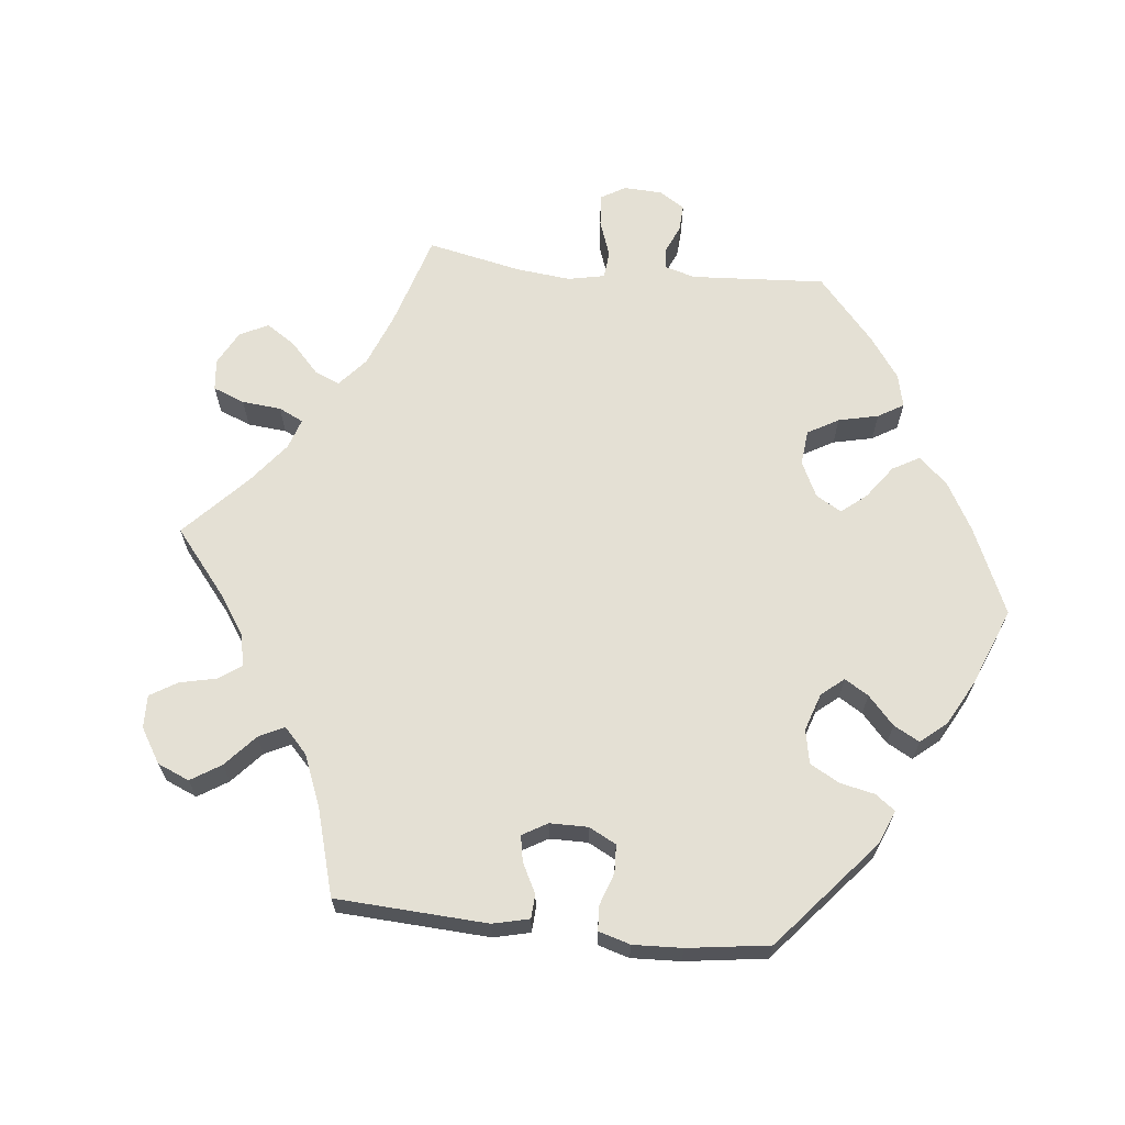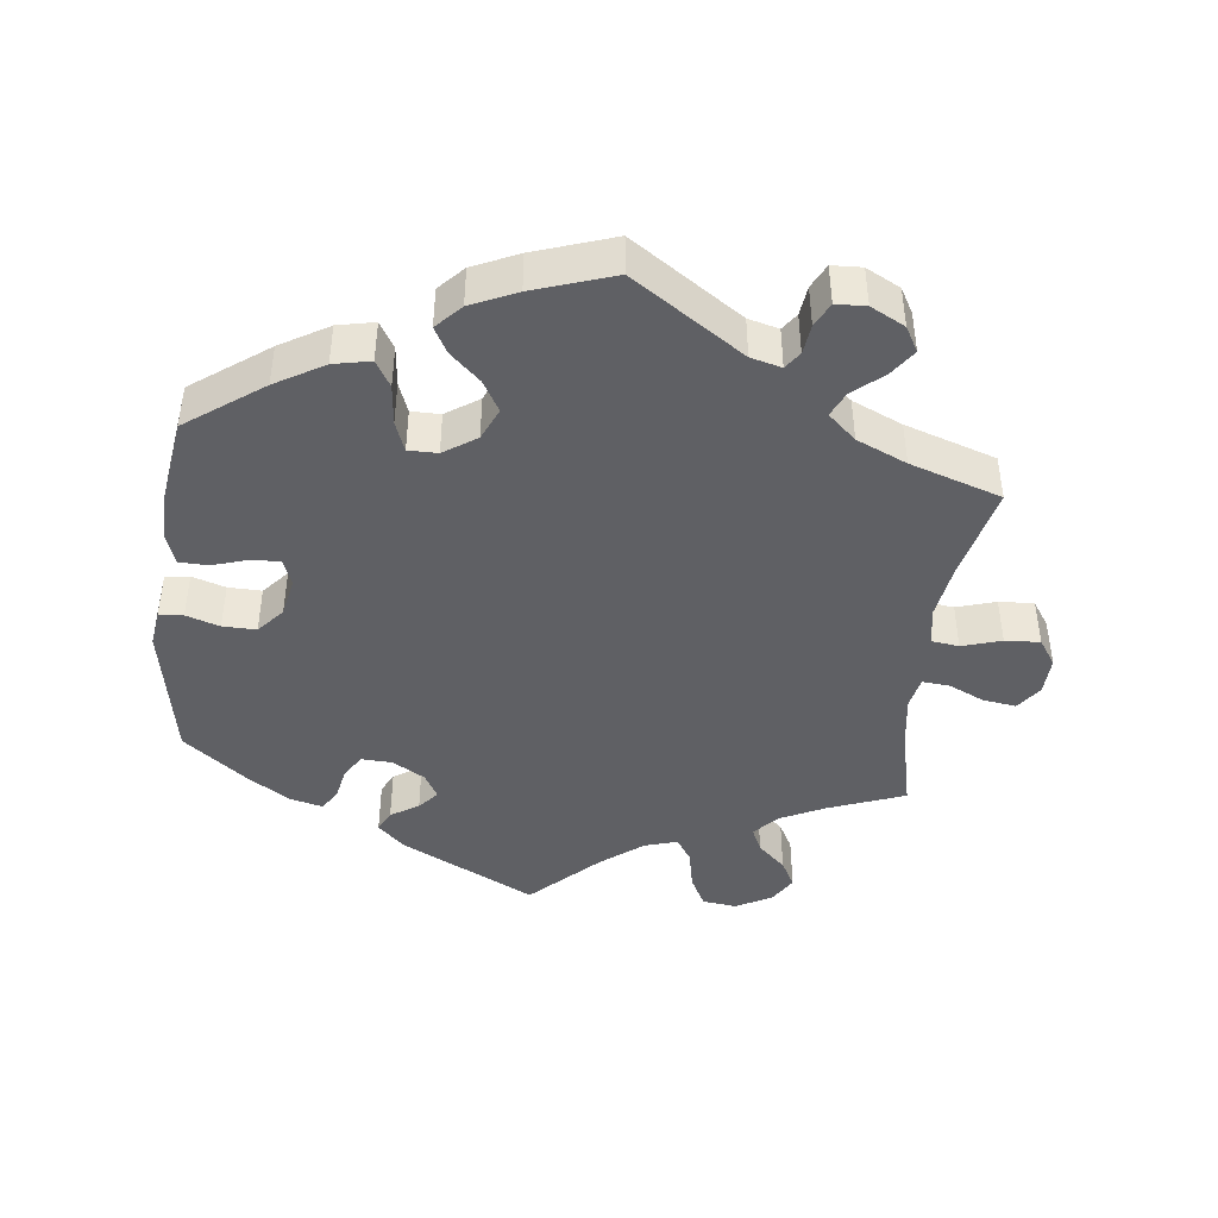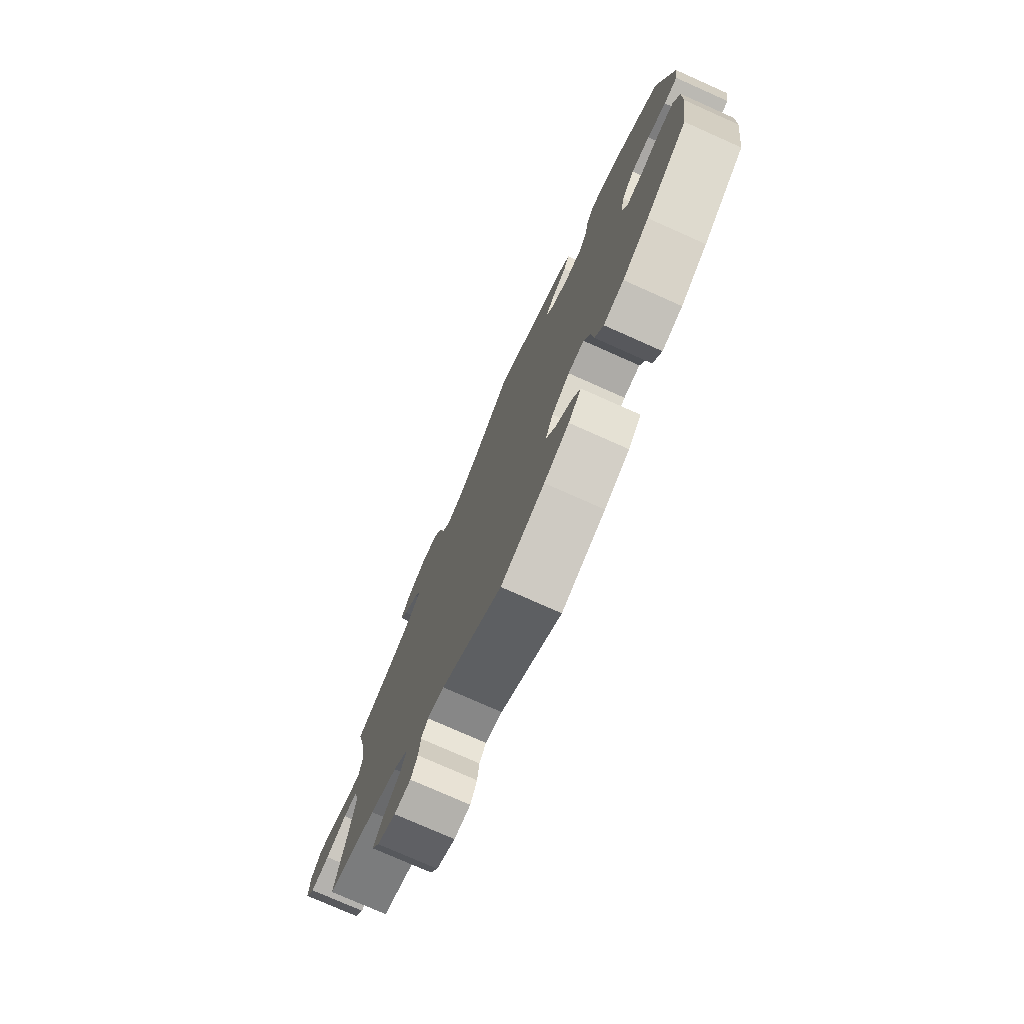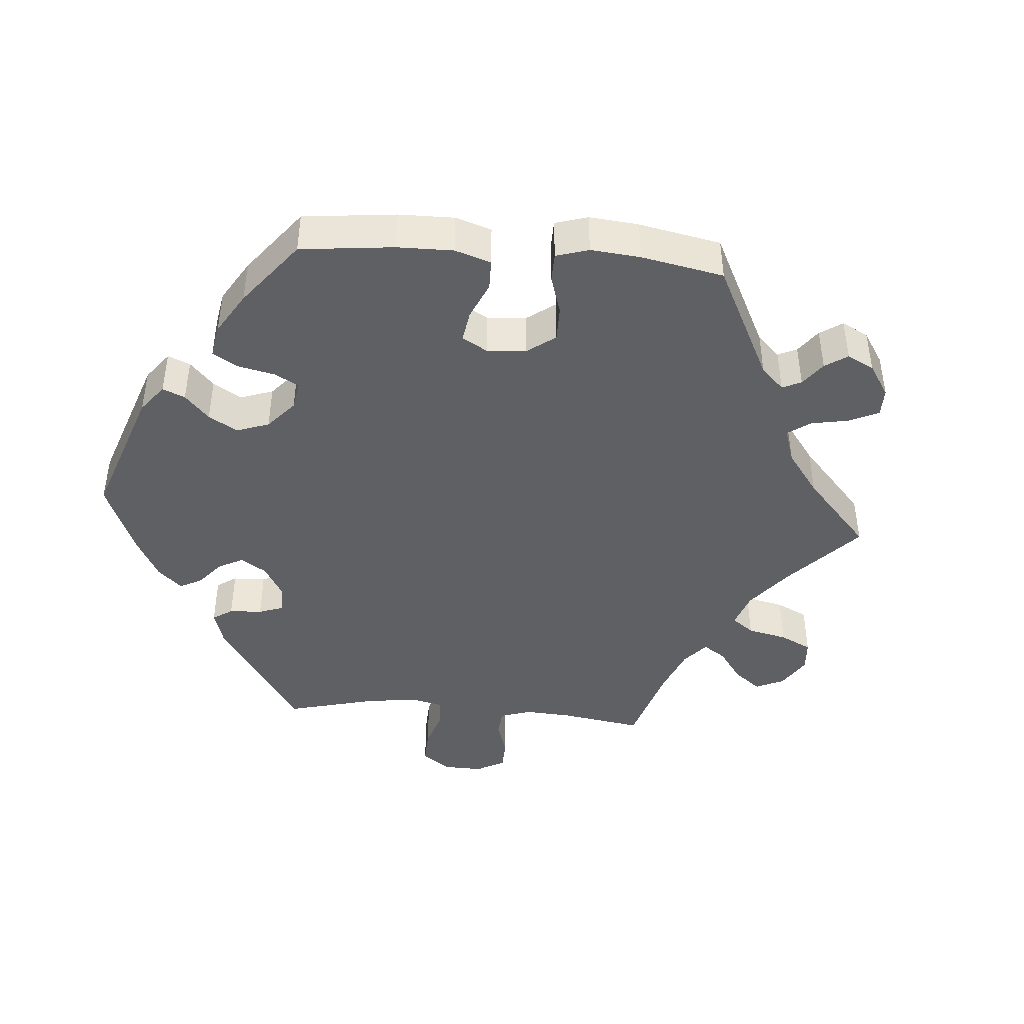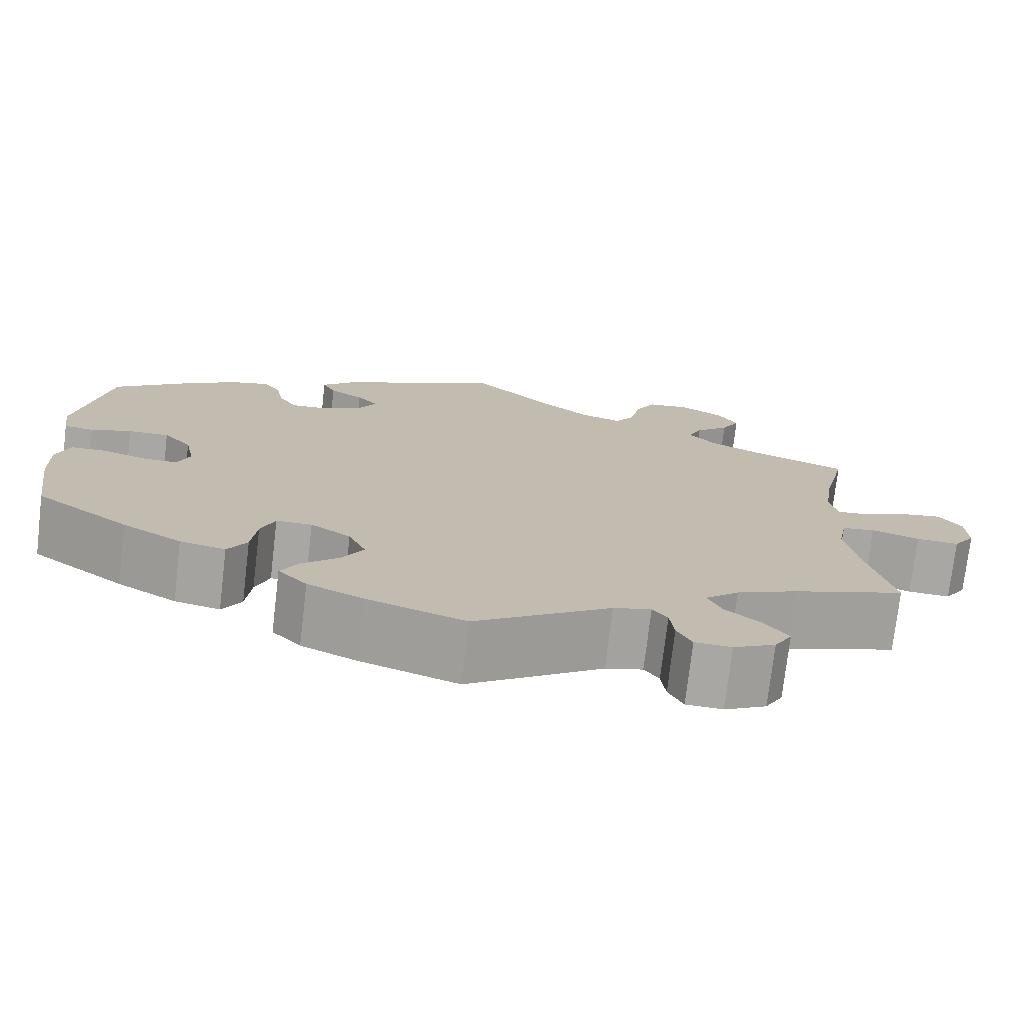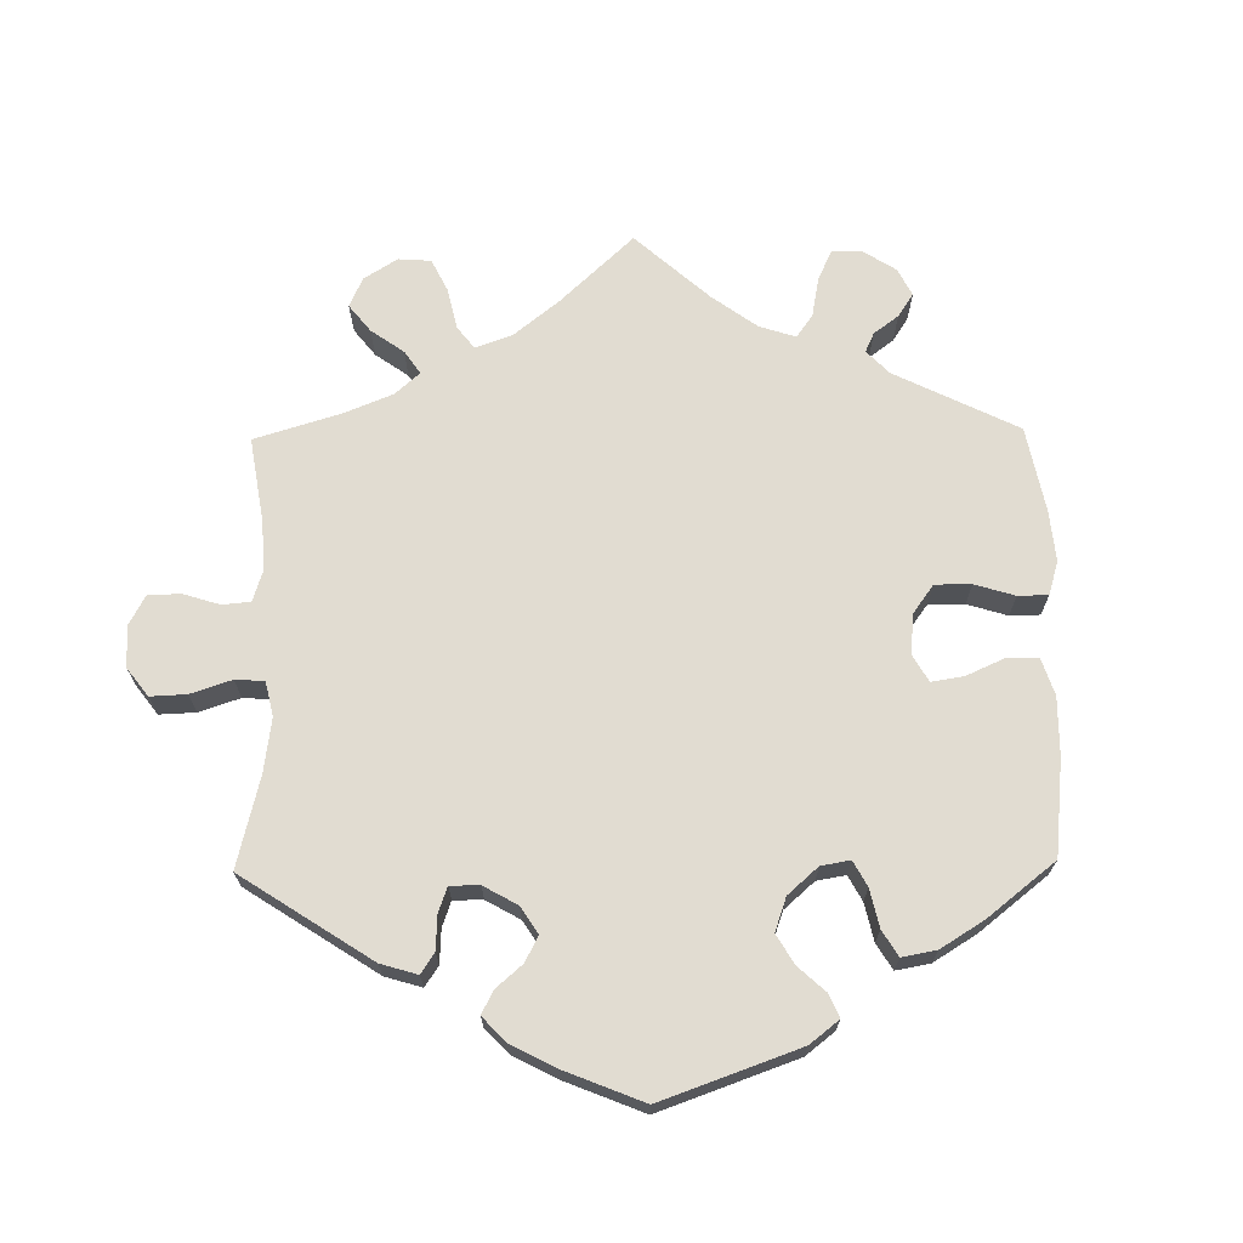
<metadata>
{"format":"obj","ext":"obj","renderer":"f3d","projection":"perspective","resolution":1024,"background":"white","views":[{"elev":66.0,"azim":36.2,"up":"+Y"},{"elev":-43.6,"azim":173.3,"up":"+Y"},{"elev":-76.4,"azim":66.0,"up":"+Z"},{"elev":-43.4,"azim":145.4,"up":"+Y"},{"elev":-74.6,"azim":173.3,"up":"+Z"},{"elev":69.1,"azim":59.1,"up":"+Y"}]}
</metadata>
<code>
v -0.156 0.07 -0.474
v -0.199 0.07 -0.463
v -0.216 0.07 -0.487
v -0.221 0.07 -0.529
v -0.238 0.07 -0.563
v -0.28 0.07 -0.565
v -0.328 0.07 -0.54
v -0.348 0.07 -0.505
v -0.322 0.07 -0.468
v -0.28 0.07 -0.432
v -0.264 0.07 -0.397
v -0.303 0.07 -0.362
v -0.373 0.07 -0.331
v -0.501 0.07 -0.289
v -0.47 0.07 -0.156
v -0.458 0.07 -0.077
v -0.468 0.07 -0.025
v -0.506 0.07 -0.02
v -0.561 0.07 -0.037
v -0.61 0.07 -0.04
v -0.635 0.07 -0.003
v -0.633 0.07 0.051
v -0.607 0.07 0.087
v -0.56 0.07 0.08
v -0.51 0.07 0.057
v -0.472 0.07 0.054
v -0.463 0.07 0.098
v -0.473 0.07 0.169
v -0.501 0.07 0.289
v -0.393 0.07 0.33
v -0.332 0.07 0.36
v -0.301 0.07 0.394
v -0.317 0.07 0.429
v -0.356 0.07 0.465
v -0.377 0.07 0.504
v -0.353 0.07 0.543
v -0.303 0.07 0.57
v -0.255 0.07 0.564
v -0.232 0.07 0.52
v -0.22 0.07 0.462
v -0.198 0.07 0.429
v -0.152 0.07 0.443
v -0.093 0.07 0.489
v -0.001 0.07 0.578
v 0.188 0.07 0.482
v 0.226 0.07 0.446
v 0.211 0.07 0.416
v 0.172 0.07 0.391
v 0.148 0.07 0.363
v 0.168 0.07 0.328
v 0.214 0.07 0.301
v 0.257 0.07 0.299
v 0.278 0.07 0.332
v 0.287 0.07 0.379
v 0.306 0.07 0.408
v 0.351 0.07 0.397
v 0.409 0.07 0.36
v 0.5 0.07 0.289
v 0.536 0.07 0.093
v 0.529 0.07 0.043
v 0.495 0.07 0.039
v 0.448 0.07 0.054
v 0.401 0.07 0.055
v 0.369 0.07 0.018
v 0.358 0.07 -0.036
v 0.372 0.07 -0.074
v 0.411 0.07 -0.073
v 0.462 0.07 -0.057
v 0.503 0.07 -0.058
v 0.519 0.07 -0.103
v 0.517 0.07 -0.172
v 0.5 0.07 -0.289
v 0.393 0.07 -0.367
v 0.325 0.07 -0.407
v 0.273 0.07 -0.418
v 0.251 0.07 -0.381
v 0.245 0.07 -0.324
v 0.229 0.07 -0.282
v 0.188 0.07 -0.282
v 0.142 0.07 -0.313
v 0.122 0.07 -0.358
v 0.147 0.07 -0.401
v 0.189 0.07 -0.44
v 0.209 0.07 -0.476
v 0.176 0.07 -0.511
v 0.112 0.07 -0.54
v 0 0.07 -0.578
v -0.156 0 -0.474
v -0.199 0 -0.463
v -0.216 0 -0.487
v -0.221 0 -0.529
v -0.238 0 -0.563
v -0.28 0 -0.565
v -0.328 0 -0.54
v -0.348 0 -0.505
v -0.322 0 -0.468
v -0.28 0 -0.432
v -0.264 0 -0.397
v -0.303 0 -0.362
v -0.373 0 -0.331
v -0.501 0 -0.289
v -0.47 0 -0.156
v -0.458 0 -0.077
v -0.468 0 -0.025
v -0.506 0 -0.02
v -0.561 0 -0.037
v -0.61 0 -0.04
v -0.635 0 -0.003
v -0.633 0 0.051
v -0.607 0 0.087
v -0.56 0 0.08
v -0.51 0 0.057
v -0.472 0 0.054
v -0.463 0 0.098
v -0.473 0 0.169
v -0.501 0 0.289
v -0.393 0 0.33
v -0.332 0 0.36
v -0.301 0 0.394
v -0.317 0 0.429
v -0.356 0 0.465
v -0.377 0 0.504
v -0.353 0 0.543
v -0.303 0 0.57
v -0.255 0 0.564
v -0.232 0 0.52
v -0.22 0 0.462
v -0.198 0 0.429
v -0.152 0 0.443
v -0.093 0 0.489
v -0.001 0 0.578
v 0.188 0 0.482
v 0.226 0 0.446
v 0.211 0 0.416
v 0.172 0 0.391
v 0.148 0 0.363
v 0.168 0 0.328
v 0.214 0 0.301
v 0.257 0 0.299
v 0.278 0 0.332
v 0.287 0 0.379
v 0.306 0 0.408
v 0.351 0 0.397
v 0.409 0 0.36
v 0.5 0 0.289
v 0.536 0 0.093
v 0.529 0 0.043
v 0.495 0 0.039
v 0.448 0 0.054
v 0.401 0 0.055
v 0.369 0 0.018
v 0.358 0 -0.036
v 0.372 0 -0.074
v 0.411 0 -0.073
v 0.462 0 -0.057
v 0.503 0 -0.058
v 0.519 0 -0.103
v 0.517 0 -0.172
v 0.5 0 -0.289
v 0.393 0 -0.367
v 0.325 0 -0.407
v 0.273 0 -0.418
v 0.251 0 -0.381
v 0.245 0 -0.324
v 0.229 0 -0.282
v 0.188 0 -0.282
v 0.142 0 -0.313
v 0.122 0 -0.358
v 0.147 0 -0.401
v 0.189 0 -0.44
v 0.209 0 -0.476
v 0.176 0 -0.511
v 0.112 0 -0.54
v 0 0 -0.578
f 86 87 1
f 85 86 1 2
f 82 83 84 85
f 81 82 85 2
f 80 81 2
f 79 80 2
f 74 75 76 77
f 74 77 78
f 73 74 78
f 72 73 78
f 71 72 78
f 70 71 78 79
f 67 68 69 70
f 66 67 70 79
f 59 60 61 62
f 59 62 63
f 58 59 63
f 57 58 63 64
f 53 54 55 56
f 52 53 56 57
f 45 46 47 48
f 43 44 45 48
f 42 43 48 49
f 41 42 49 50
f 37 38 39 40
f 37 40 41
f 36 37 41
f 33 34 35 36
f 32 33 36 41
f 31 32 41 50
f 28 29 30
f 27 28 30 31
f 26 27 31 50
f 22 23 24 25
f 22 25 26
f 21 22 26
f 18 19 20 21
f 17 18 21 26
f 16 17 26 50
f 13 14 15
f 12 13 15 16
f 11 12 16 50
f 7 8 9 10
f 3 4 5 6
f 2 3 6 7
f 65 66 79 2
f 52 57 64 65
f 51 52 65 2
f 10 11 50 51
f 2 7 10 51
f 88 174 173
f 89 88 173 172
f 172 171 170 169
f 89 172 169 168
f 89 168 167
f 89 167 166
f 164 163 162 161
f 165 164 161
f 165 161 160
f 165 160 159
f 165 159 158
f 166 165 158 157
f 157 156 155 154
f 166 157 154 153
f 149 148 147 146
f 150 149 146
f 150 146 145
f 151 150 145 144
f 143 142 141 140
f 144 143 140 139
f 135 134 133 132
f 135 132 131 130
f 136 135 130 129
f 137 136 129 128
f 127 126 125 124
f 128 127 124
f 128 124 123
f 123 122 121 120
f 128 123 120 119
f 137 128 119 118
f 117 116 115
f 118 117 115 114
f 137 118 114 113
f 112 111 110 109
f 113 112 109
f 113 109 108
f 108 107 106 105
f 113 108 105 104
f 137 113 104 103
f 102 101 100
f 103 102 100 99
f 137 103 99 98
f 97 96 95 94
f 93 92 91 90
f 94 93 90 89
f 89 166 153 152
f 152 151 144 139
f 89 152 139 138
f 138 137 98 97
f 138 97 94 89
f 1 88 89 2
f 2 89 90 3
f 3 90 91 4
f 4 91 92 5
f 5 92 93 6
f 6 93 94 7
f 7 94 95 8
f 8 95 96 9
f 9 96 97 10
f 10 97 98 11
f 11 98 99 12
f 12 99 100 13
f 13 100 101 14
f 14 101 102 15
f 15 102 103 16
f 16 103 104 17
f 17 104 105 18
f 18 105 106 19
f 19 106 107 20
f 20 107 108 21
f 21 108 109 22
f 22 109 110 23
f 23 110 111 24
f 24 111 112 25
f 25 112 113 26
f 26 113 114 27
f 27 114 115 28
f 28 115 116 29
f 29 116 117 30
f 30 117 118 31
f 31 118 119 32
f 32 119 120 33
f 33 120 121 34
f 34 121 122 35
f 35 122 123 36
f 36 123 124 37
f 37 124 125 38
f 38 125 126 39
f 39 126 127 40
f 40 127 128 41
f 41 128 129 42
f 42 129 130 43
f 43 130 131 44
f 44 131 132 45
f 45 132 133 46
f 46 133 134 47
f 47 134 135 48
f 48 135 136 49
f 49 136 137 50
f 50 137 138 51
f 51 138 139 52
f 52 139 140 53
f 53 140 141 54
f 54 141 142 55
f 55 142 143 56
f 56 143 144 57
f 57 144 145 58
f 58 145 146 59
f 59 146 147 60
f 60 147 148 61
f 61 148 149 62
f 62 149 150 63
f 63 150 151 64
f 64 151 152 65
f 65 152 153 66
f 66 153 154 67
f 67 154 155 68
f 68 155 156 69
f 69 156 157 70
f 70 157 158 71
f 71 158 159 72
f 72 159 160 73
f 73 160 161 74
f 74 161 162 75
f 75 162 163 76
f 76 163 164 77
f 77 164 165 78
f 78 165 166 79
f 79 166 167 80
f 80 167 168 81
f 81 168 169 82
f 82 169 170 83
f 83 170 171 84
f 84 171 172 85
f 85 172 173 86
f 86 173 174 87
f 87 174 88 1

</code>
